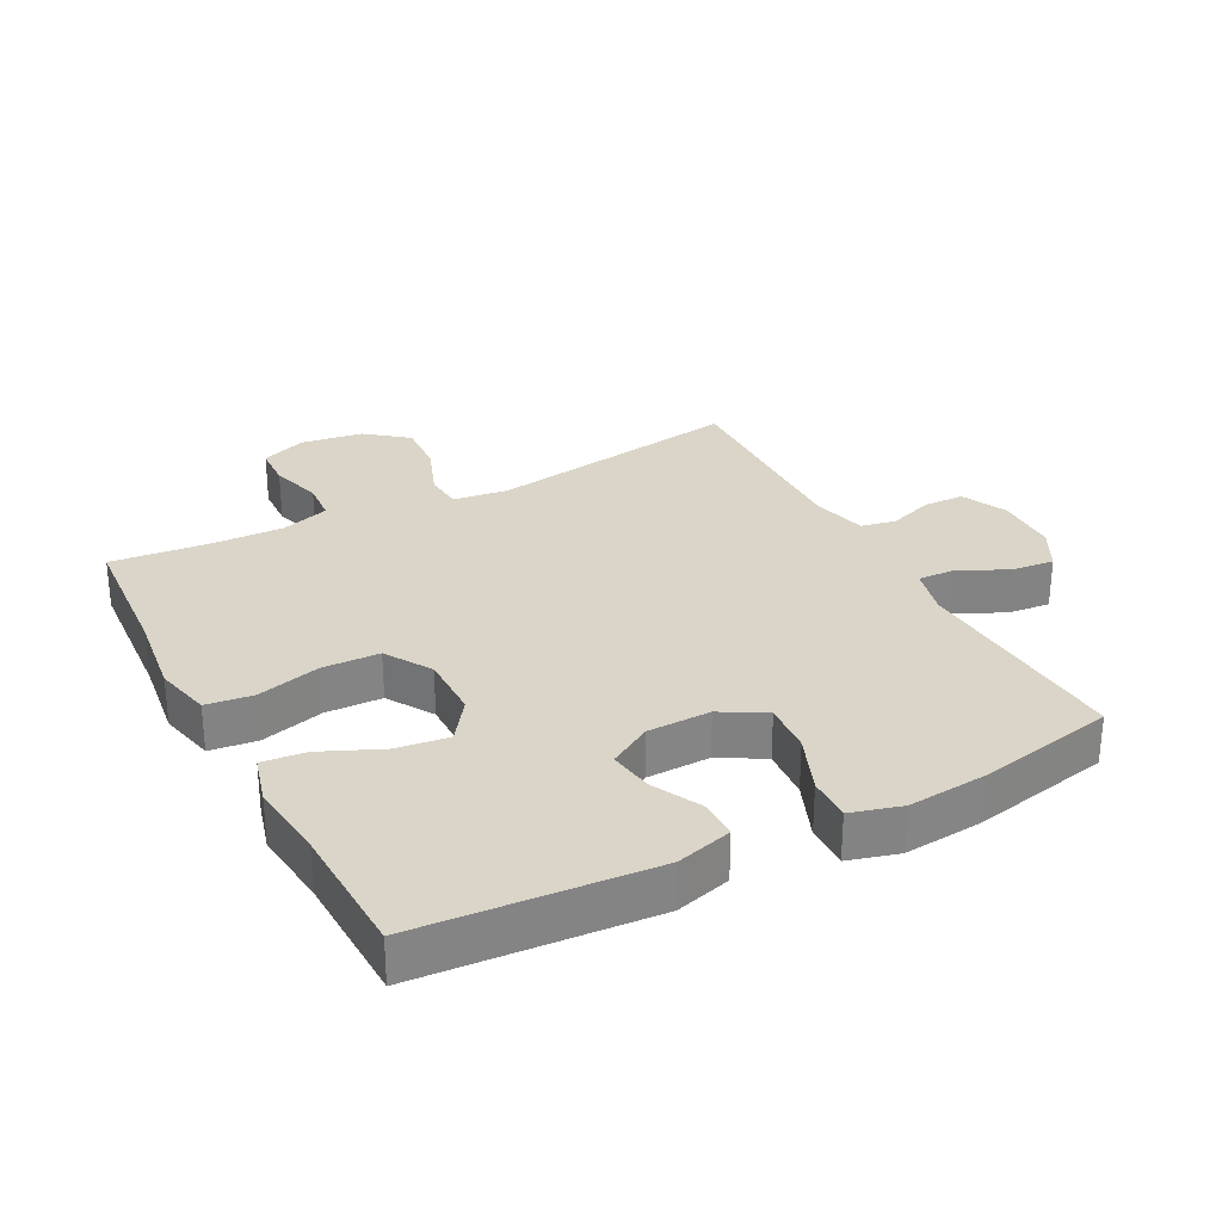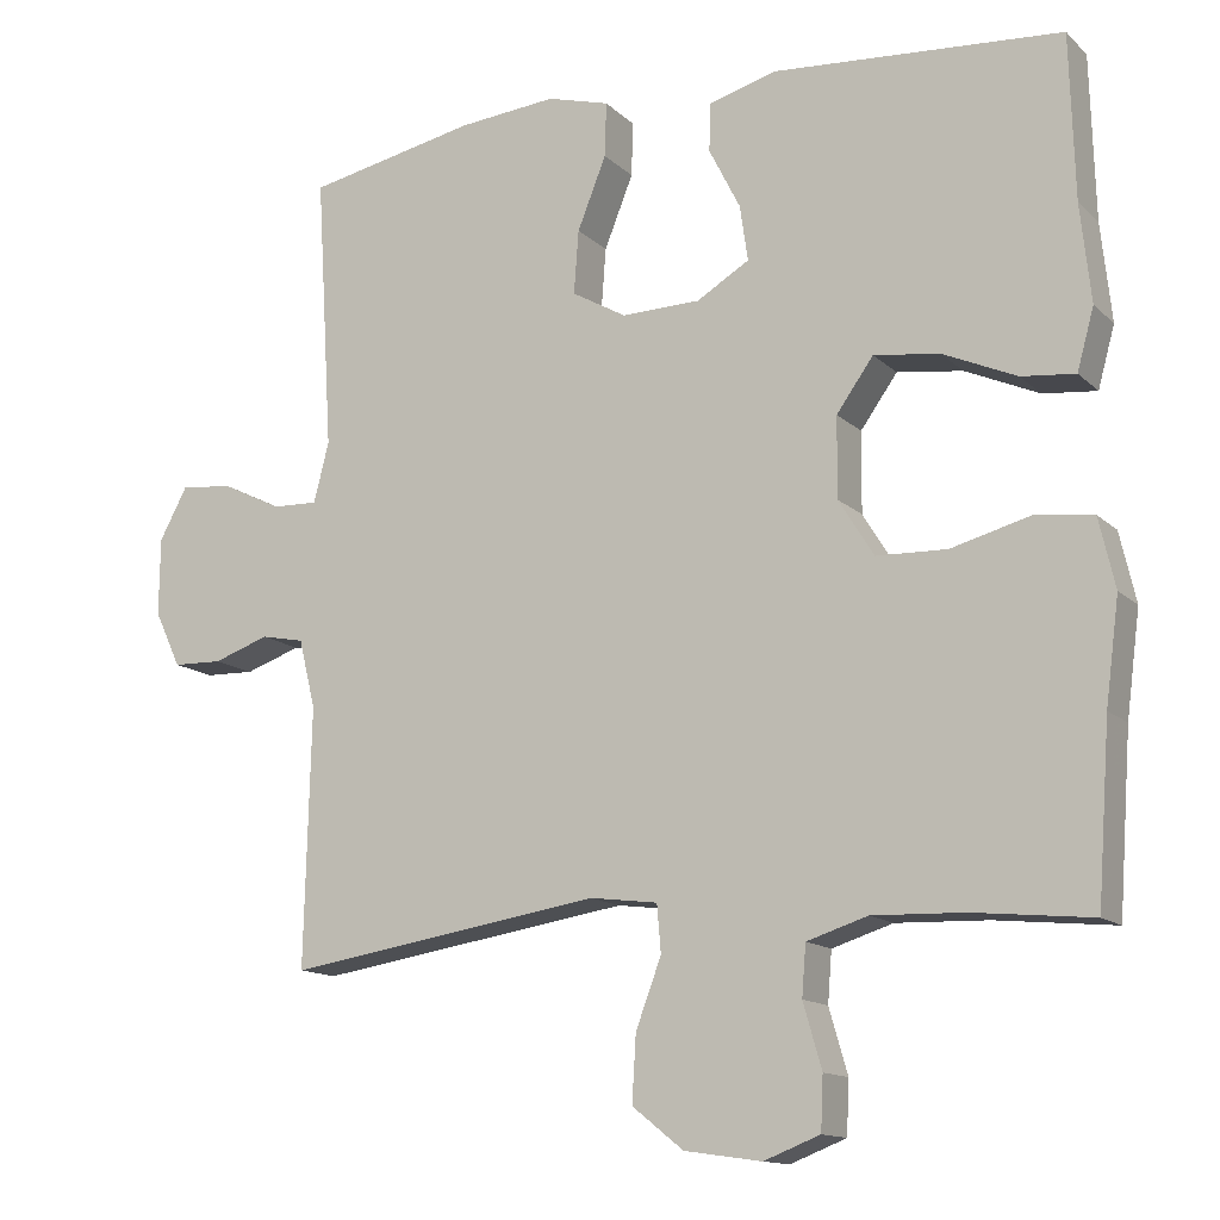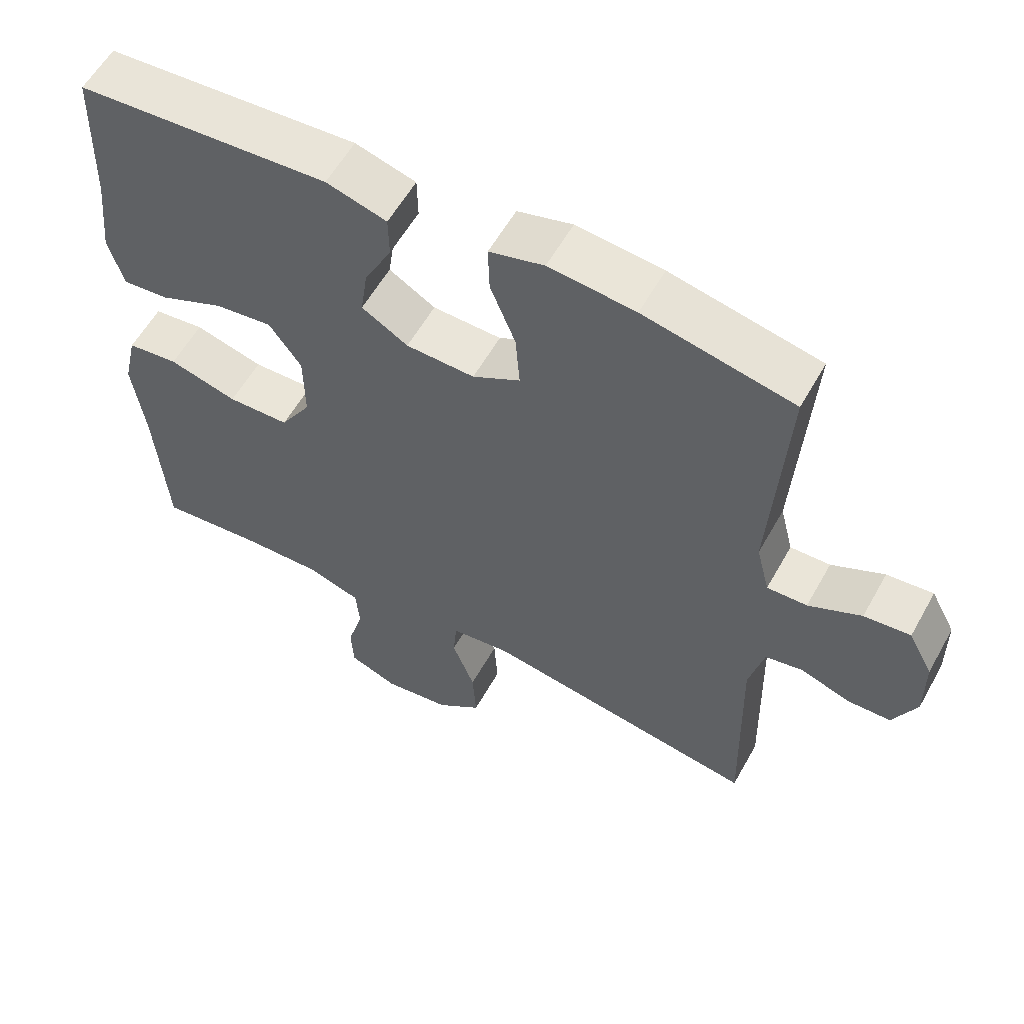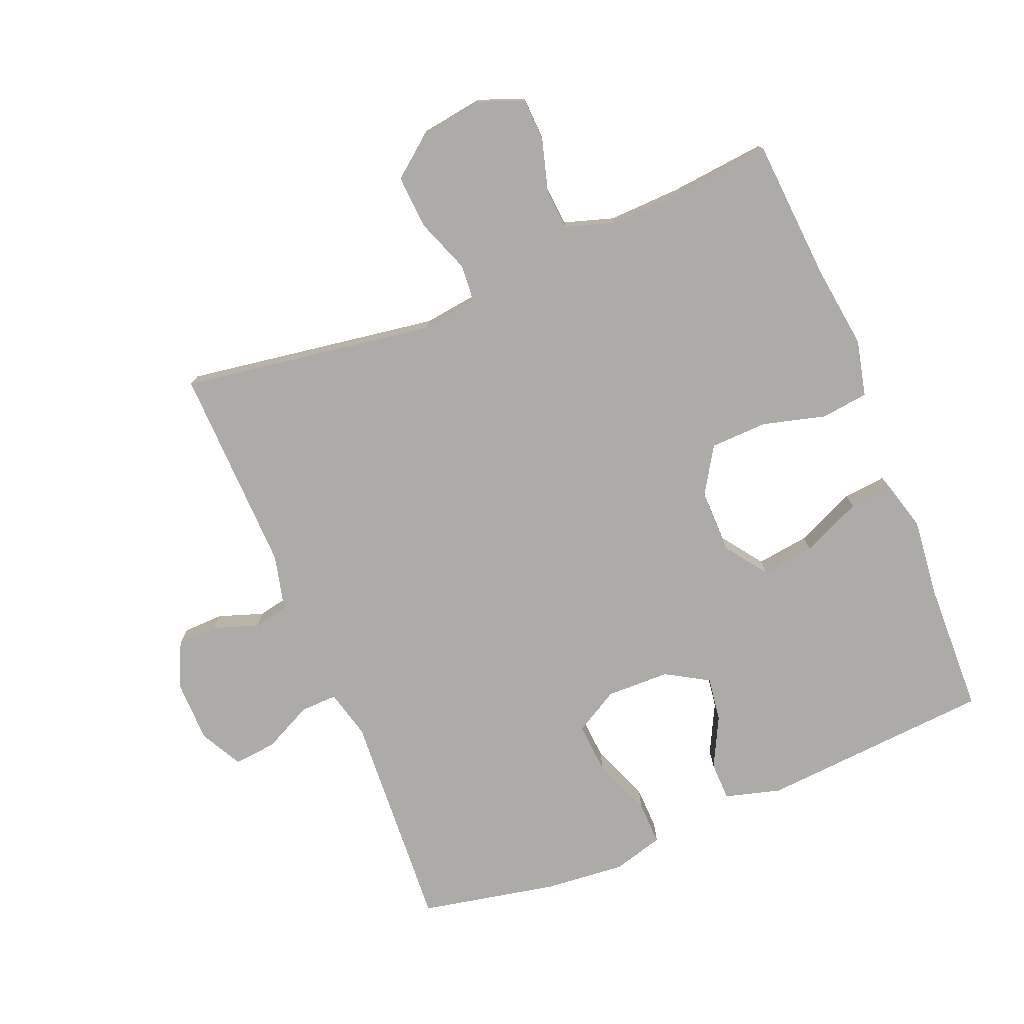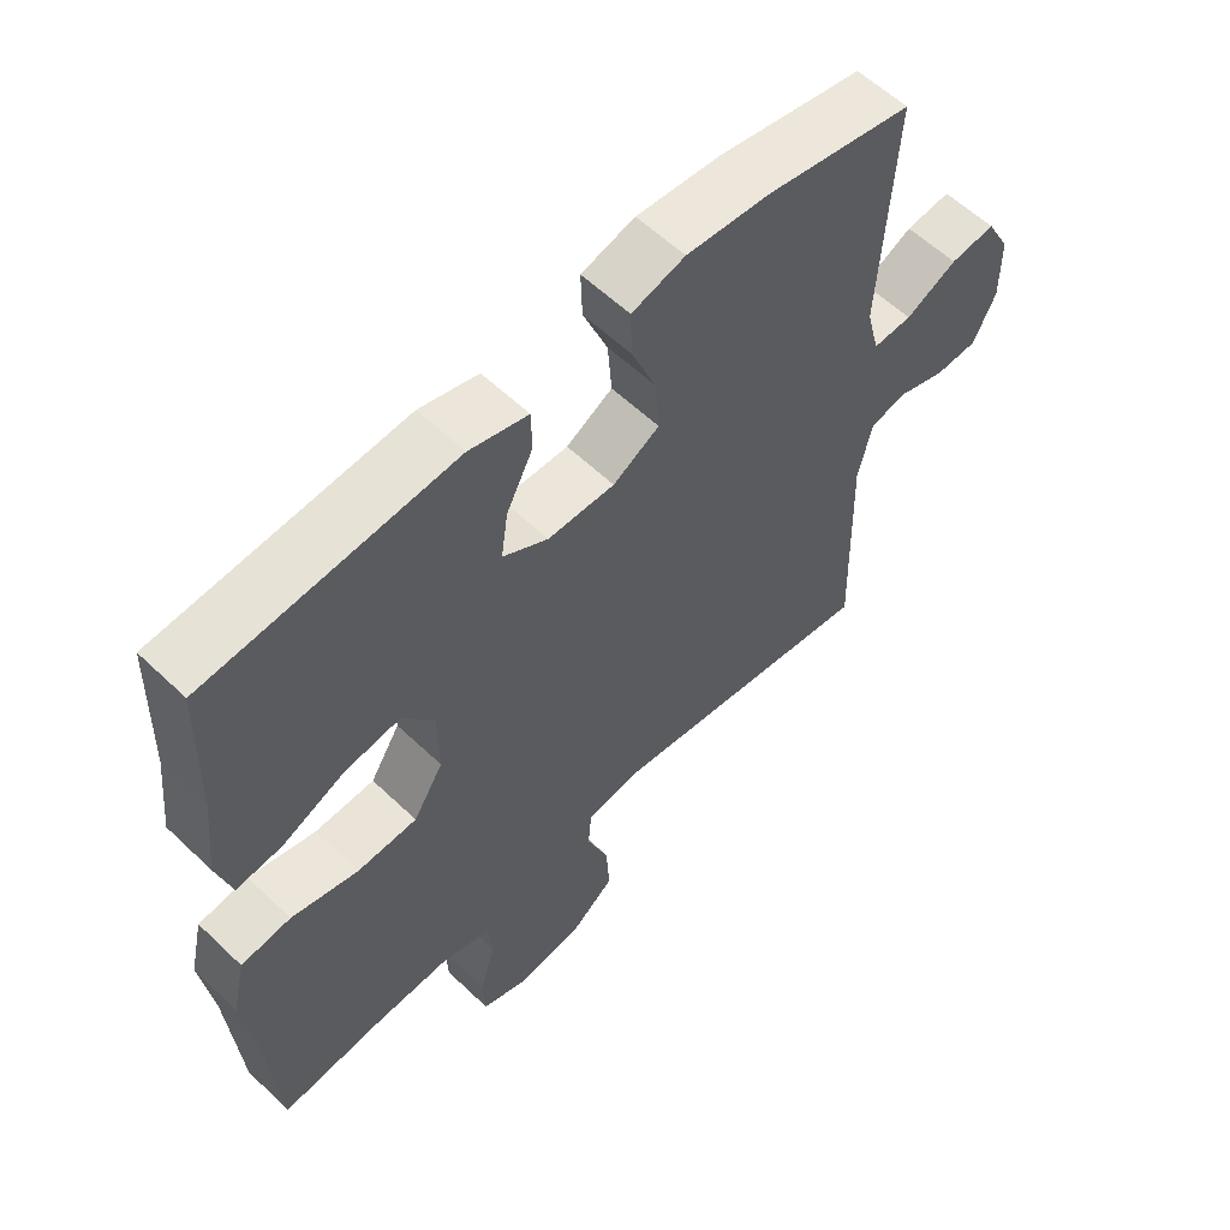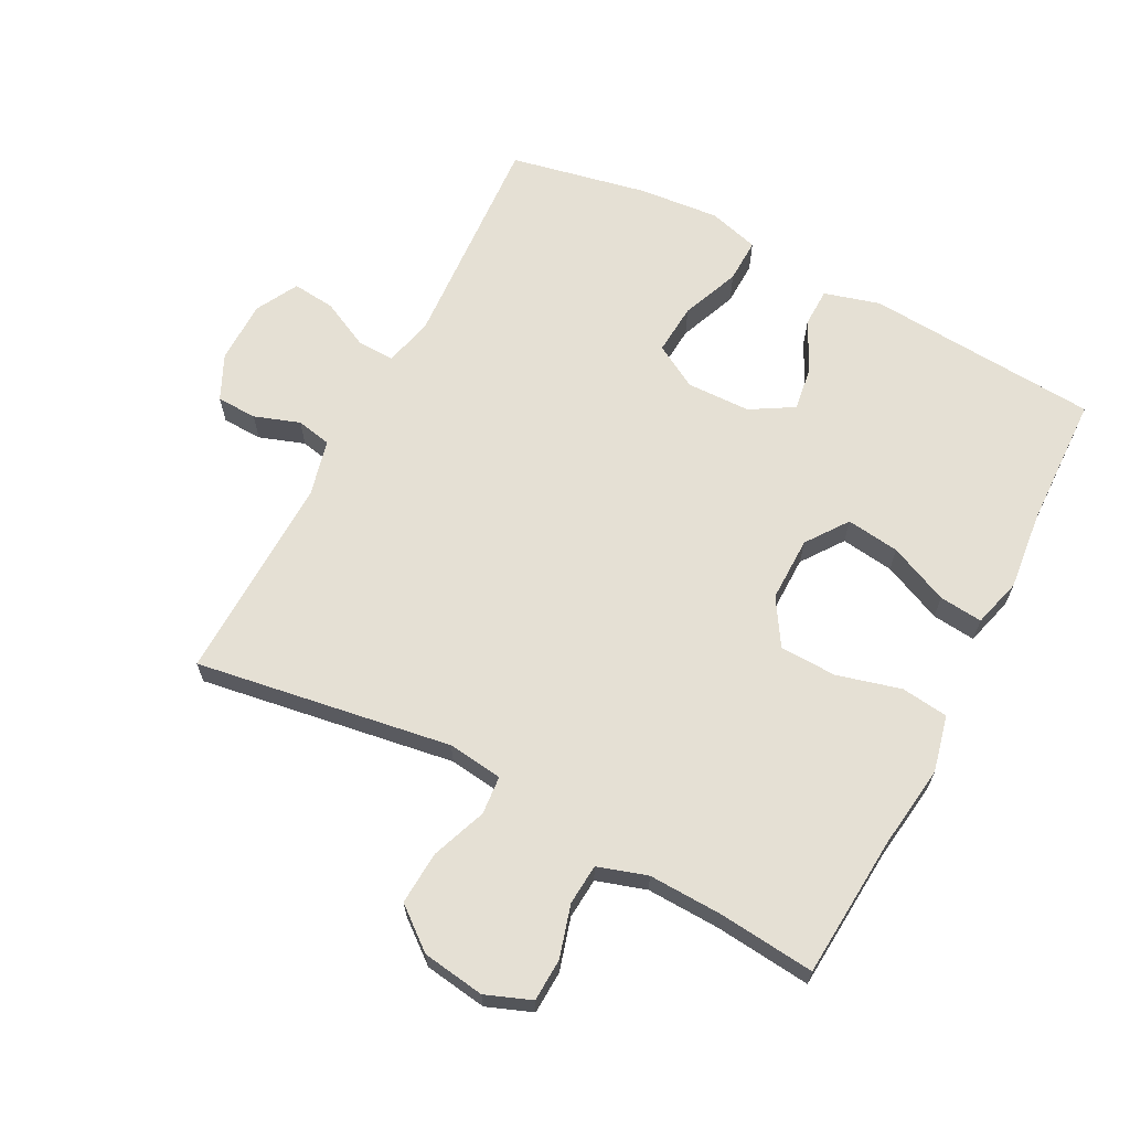
<metadata>
{"format":"obj","ext":"obj","renderer":"f3d","projection":"perspective","resolution":1024,"background":"white","views":[{"elev":29.3,"azim":-27.8,"up":"+Y"},{"elev":-13.6,"azim":-152.0,"up":"+Z"},{"elev":58.2,"azim":29.1,"up":"+Z"},{"elev":-76.4,"azim":-157.7,"up":"+Y"},{"elev":58.6,"azim":-45.5,"up":"+Z"},{"elev":65.5,"azim":-152.5,"up":"+Y"}]}
</metadata>
<code>
v 0.5 0.07 0.5
v 0.479 0.07 0.157
v 0.498 0.07 0.082
v 0.555 0.07 0.084
v 0.63 0.07 0.121
v 0.696 0.07 0.128
v 0.731 0.07 0.063
v 0.732 0.07 -0.034
v 0.699 0.07 -0.104
v 0.637 0.07 -0.106
v 0.567 0.07 -0.082
v 0.513 0.07 -0.093
v 0.492 0.07 -0.179
v 0.5 0.07 -0.5
v 0.106 0.07 -0.439
v 0.021 0.07 -0.45
v 0.016 0.07 -0.509
v 0.048 0.07 -0.594
v 0.053 0.07 -0.676
v -0.011 0.07 -0.727
v -0.107 0.07 -0.741
v -0.177 0.07 -0.714
v -0.18 0.07 -0.648
v -0.157 0.07 -0.568
v -0.162 0.07 -0.505
v -0.238 0.07 -0.481
v -0.352 0.07 -0.485
v -0.5 0.07 -0.5
v -0.516 0.07 -0.281
v -0.533 0.07 -0.152
v -0.513 0.07 -0.065
v -0.44 0.07 -0.056
v -0.342 0.07 -0.082
v -0.254 0.07 -0.079
v -0.21 0.07 -0.008
v -0.211 0.07 0.092
v -0.257 0.07 0.156
v -0.339 0.07 0.145
v -0.431 0.07 0.104
v -0.498 0.07 0.097
v -0.519 0.07 0.173
v -0.506 0.07 0.295
v -0.5 0.07 0.5
v -0.14 0.07 0.527
v -0.054 0.07 0.503
v -0.053 0.07 0.443
v -0.092 0.07 0.366
v -0.102 0.07 0.297
v -0.036 0.07 0.258
v 0.062 0.07 0.256
v 0.13 0.07 0.295
v 0.124 0.07 0.374
v 0.088 0.07 0.464
v 0.086 0.07 0.532
v 0.164 0.07 0.554
v 0.287 0.07 0.543
v 0.5 0 0.5
v 0.479 0 0.157
v 0.498 0 0.082
v 0.555 0 0.084
v 0.63 0 0.121
v 0.696 0 0.128
v 0.731 0 0.063
v 0.732 0 -0.034
v 0.699 0 -0.104
v 0.637 0 -0.106
v 0.567 0 -0.082
v 0.513 0 -0.093
v 0.492 0 -0.179
v 0.5 0 -0.5
v 0.106 0 -0.439
v 0.021 0 -0.45
v 0.016 0 -0.509
v 0.048 0 -0.594
v 0.053 0 -0.676
v -0.011 0 -0.727
v -0.107 0 -0.741
v -0.177 0 -0.714
v -0.18 0 -0.648
v -0.157 0 -0.568
v -0.162 0 -0.505
v -0.238 0 -0.481
v -0.352 0 -0.485
v -0.5 0 -0.5
v -0.516 0 -0.281
v -0.533 0 -0.152
v -0.513 0 -0.065
v -0.44 0 -0.056
v -0.342 0 -0.082
v -0.254 0 -0.079
v -0.21 0 -0.008
v -0.211 0 0.092
v -0.257 0 0.156
v -0.339 0 0.145
v -0.431 0 0.104
v -0.498 0 0.097
v -0.519 0 0.173
v -0.506 0 0.295
v -0.5 0 0.5
v -0.14 0 0.527
v -0.054 0 0.503
v -0.053 0 0.443
v -0.092 0 0.366
v -0.102 0 0.297
v -0.036 0 0.258
v 0.062 0 0.256
v 0.13 0 0.295
v 0.124 0 0.374
v 0.088 0 0.464
v 0.086 0 0.532
v 0.164 0 0.554
v 0.287 0 0.543
f 56 1 2
f 55 56 2
f 54 55 2
f 53 54 2
f 52 53 2
f 51 52 2 3
f 50 51 3
f 49 50 3
f 45 46 47
f 44 45 47
f 43 44 47
f 42 43 47
f 42 47 48
f 41 42 48
f 40 41 48
f 39 40 48
f 38 39 48
f 37 38 48 49
f 31 32 33
f 30 31 33
f 29 30 33
f 29 33 34
f 28 29 34
f 27 28 34
f 26 27 34 35
f 22 23 24
f 21 22 24
f 20 21 24
f 19 20 24
f 18 19 24
f 17 18 24
f 16 17 24 25
f 13 14 15
f 12 13 15 16
f 9 10 11
f 8 9 11
f 7 8 11
f 6 7 11
f 5 6 11
f 4 5 11
f 3 4 11 12
f 49 3 12
f 37 49 12
f 36 37 12
f 25 26 35
f 25 35 36
f 16 25 36
f 12 16 36
f 58 57 112
f 58 112 111
f 58 111 110
f 58 110 109
f 58 109 108
f 59 58 108 107
f 59 107 106
f 59 106 105
f 103 102 101
f 103 101 100
f 103 100 99
f 103 99 98
f 104 103 98
f 104 98 97
f 104 97 96
f 104 96 95
f 104 95 94
f 105 104 94 93
f 89 88 87
f 89 87 86
f 89 86 85
f 90 89 85
f 90 85 84
f 90 84 83
f 91 90 83 82
f 80 79 78
f 80 78 77
f 80 77 76
f 80 76 75
f 80 75 74
f 80 74 73
f 81 80 73 72
f 71 70 69
f 72 71 69 68
f 67 66 65
f 67 65 64
f 67 64 63
f 67 63 62
f 67 62 61
f 67 61 60
f 68 67 60 59
f 68 59 105
f 68 105 93
f 68 93 92
f 91 82 81
f 92 91 81
f 92 81 72
f 92 72 68
f 1 57 58 2
f 2 58 59 3
f 3 59 60 4
f 4 60 61 5
f 5 61 62 6
f 6 62 63 7
f 7 63 64 8
f 8 64 65 9
f 9 65 66 10
f 10 66 67 11
f 11 67 68 12
f 12 68 69 13
f 13 69 70 14
f 14 70 71 15
f 15 71 72 16
f 16 72 73 17
f 17 73 74 18
f 18 74 75 19
f 19 75 76 20
f 20 76 77 21
f 21 77 78 22
f 22 78 79 23
f 23 79 80 24
f 24 80 81 25
f 25 81 82 26
f 26 82 83 27
f 27 83 84 28
f 28 84 85 29
f 29 85 86 30
f 30 86 87 31
f 31 87 88 32
f 32 88 89 33
f 33 89 90 34
f 34 90 91 35
f 35 91 92 36
f 36 92 93 37
f 37 93 94 38
f 38 94 95 39
f 39 95 96 40
f 40 96 97 41
f 41 97 98 42
f 42 98 99 43
f 43 99 100 44
f 44 100 101 45
f 45 101 102 46
f 46 102 103 47
f 47 103 104 48
f 48 104 105 49
f 49 105 106 50
f 50 106 107 51
f 51 107 108 52
f 52 108 109 53
f 53 109 110 54
f 54 110 111 55
f 55 111 112 56
f 56 112 57 1

</code>
